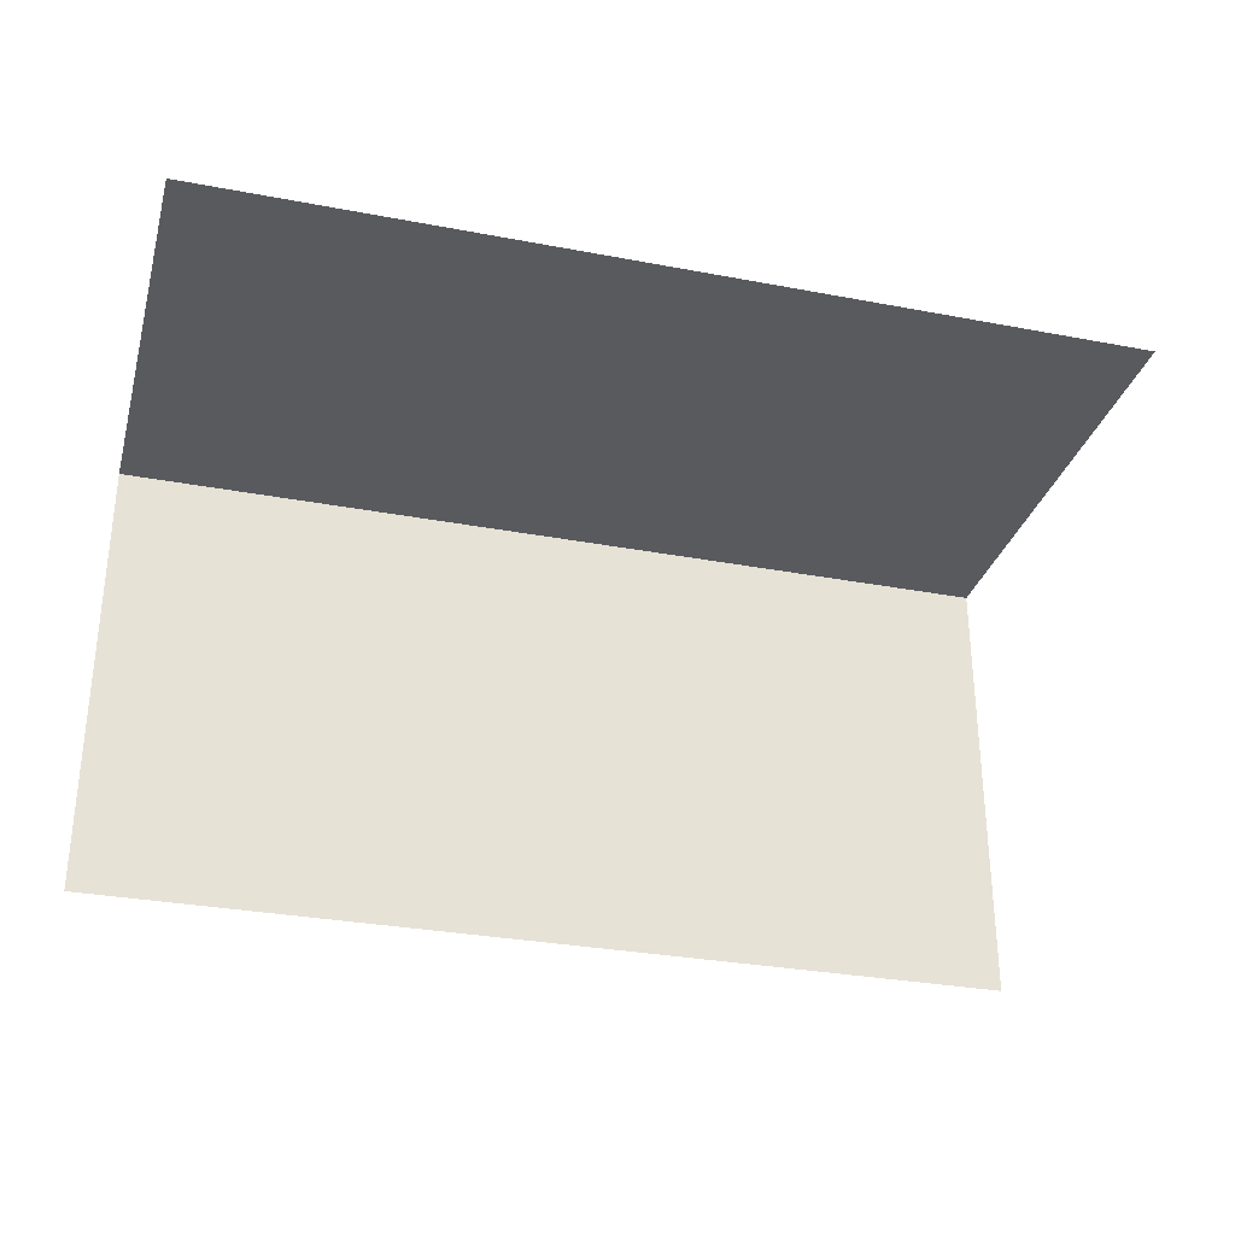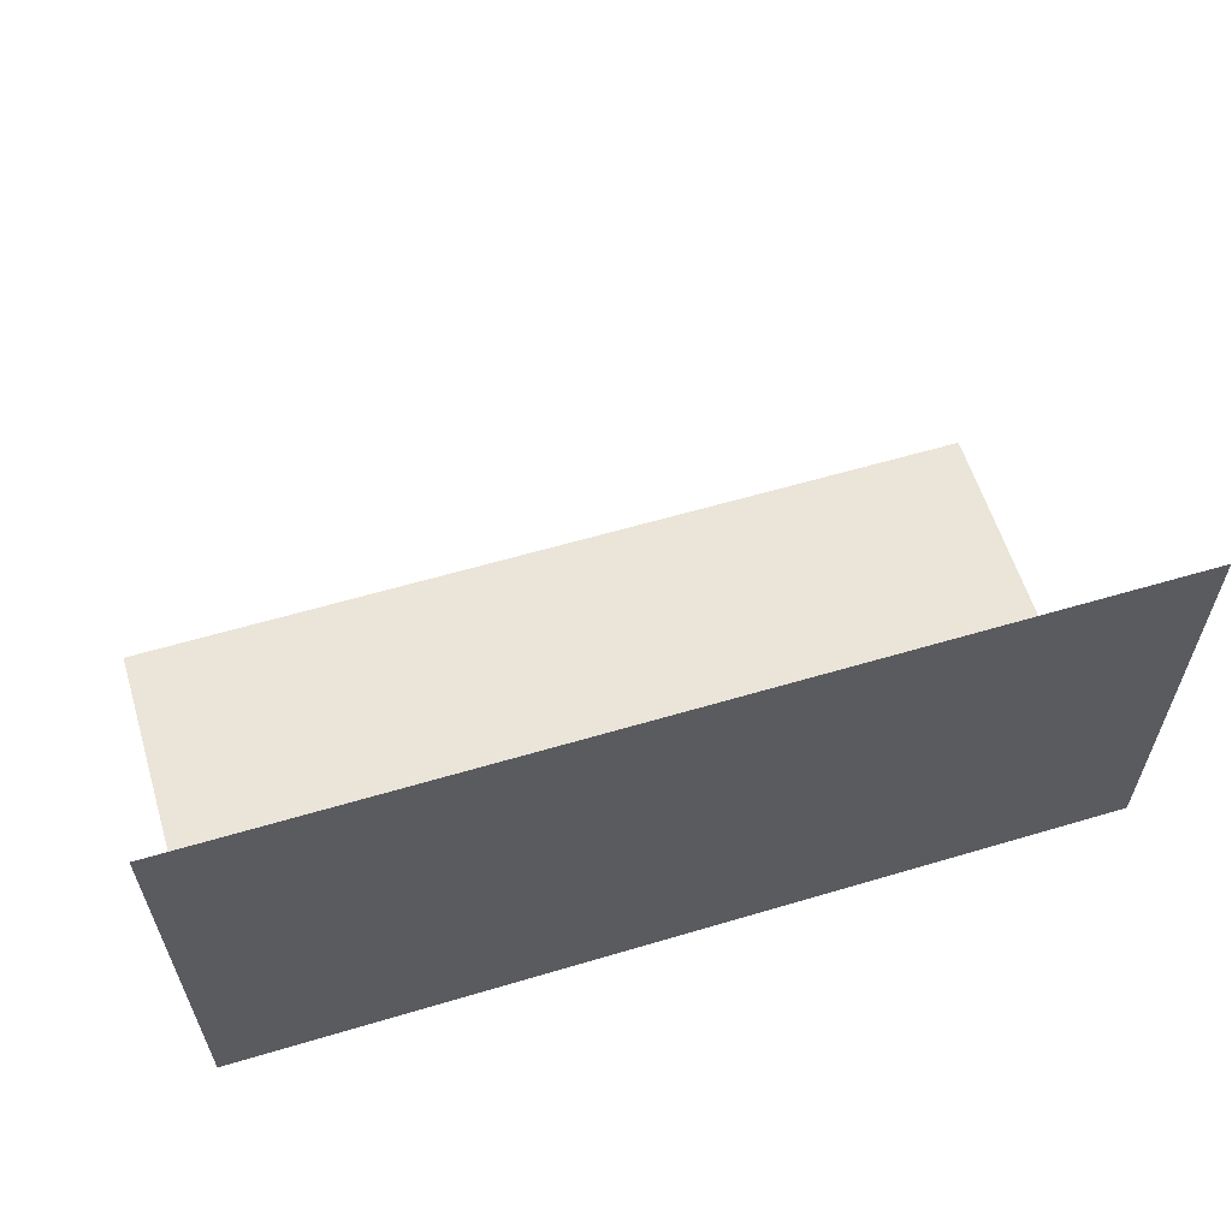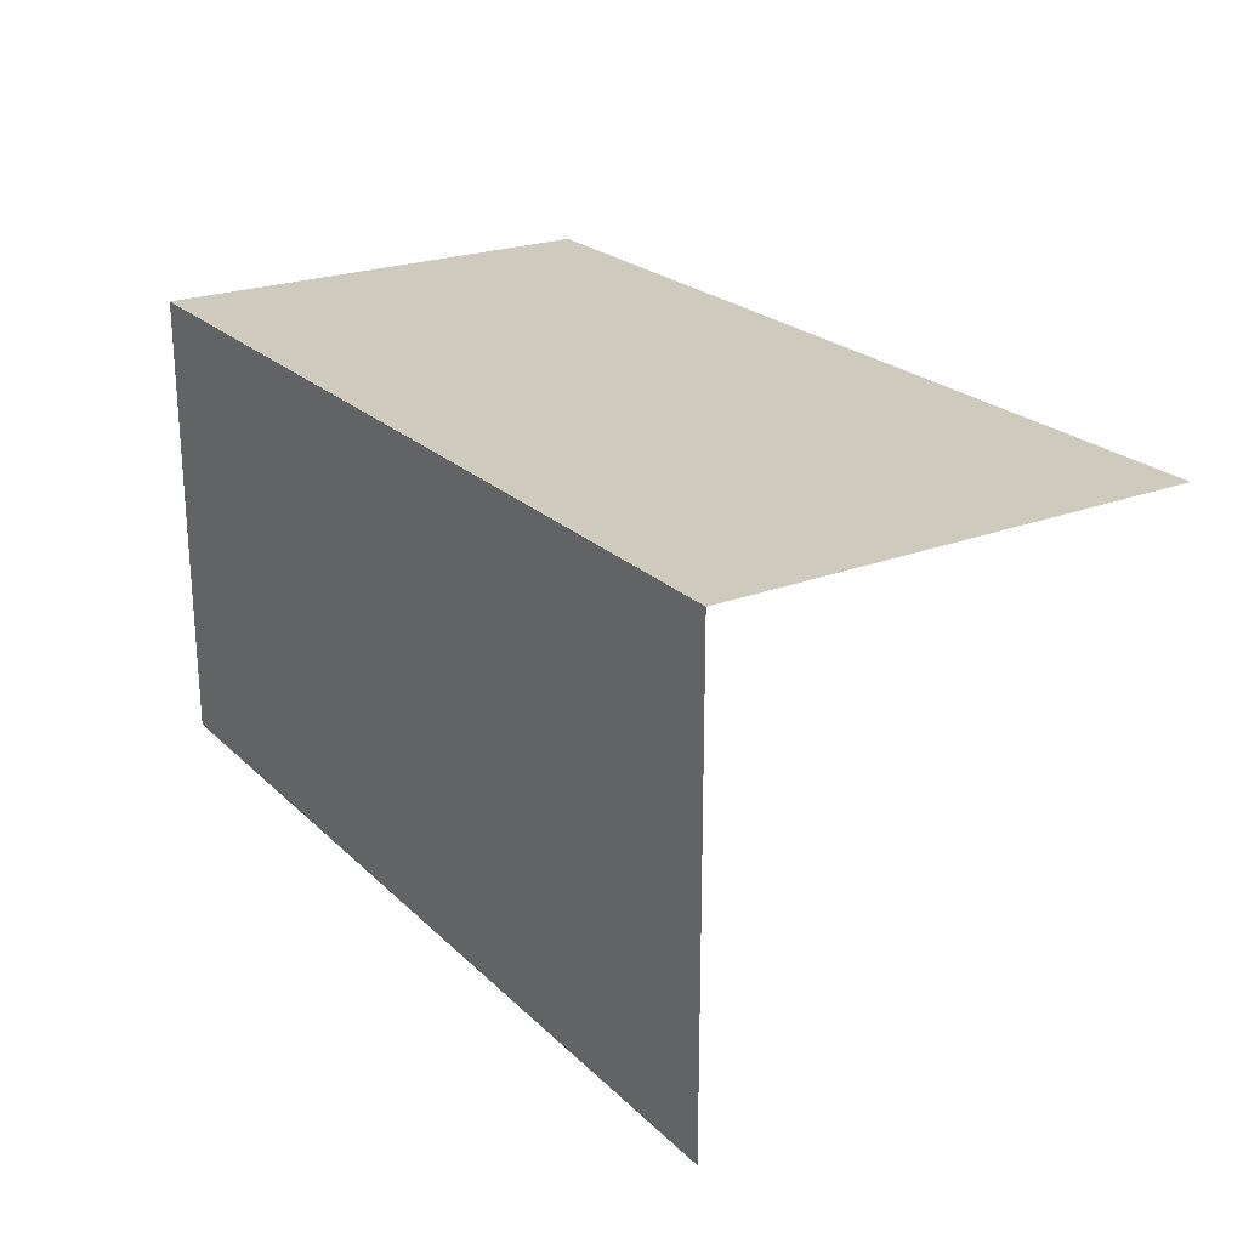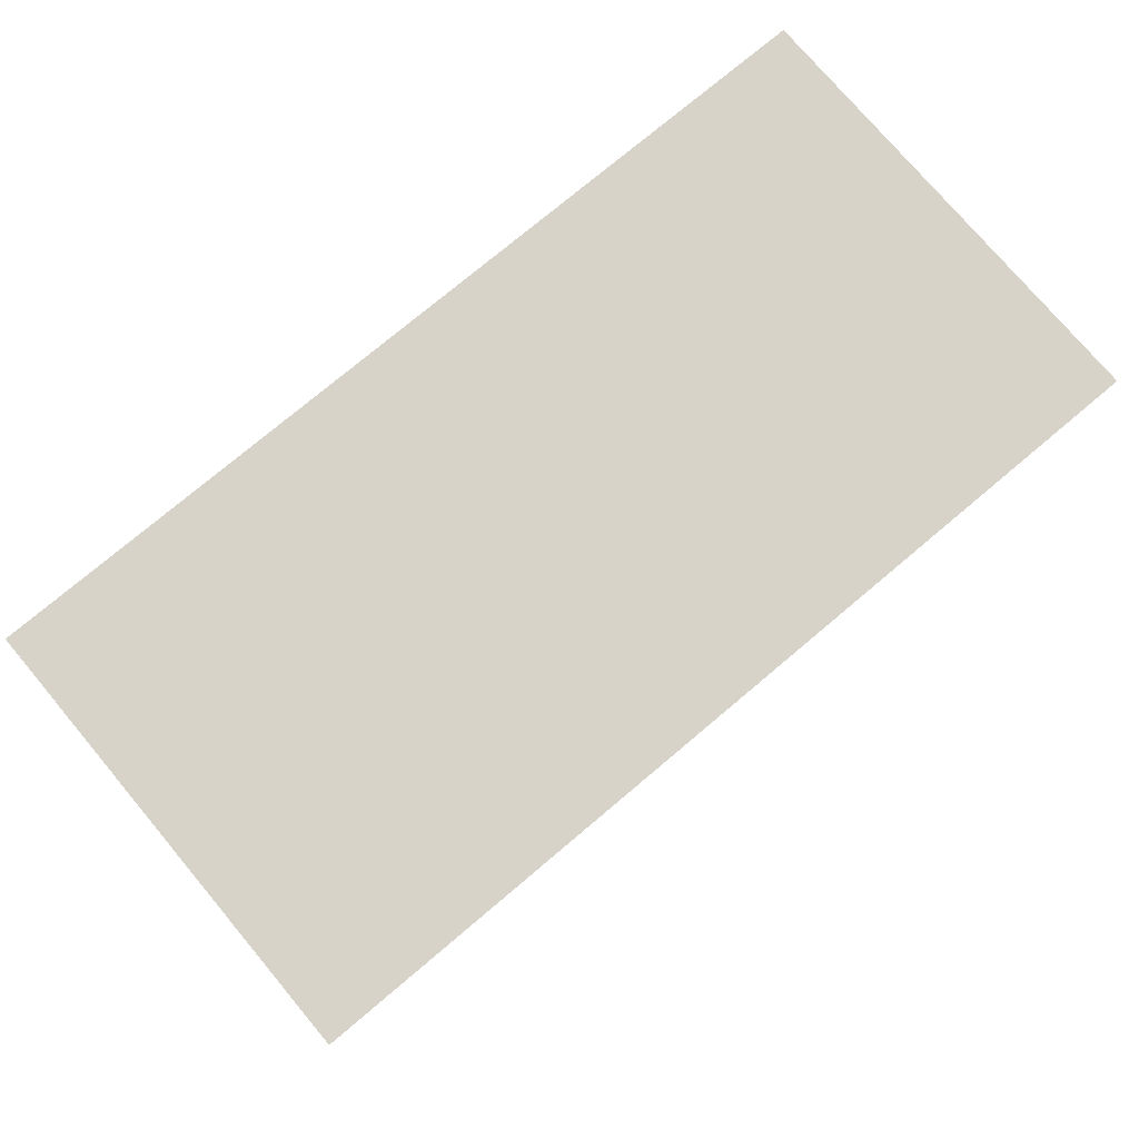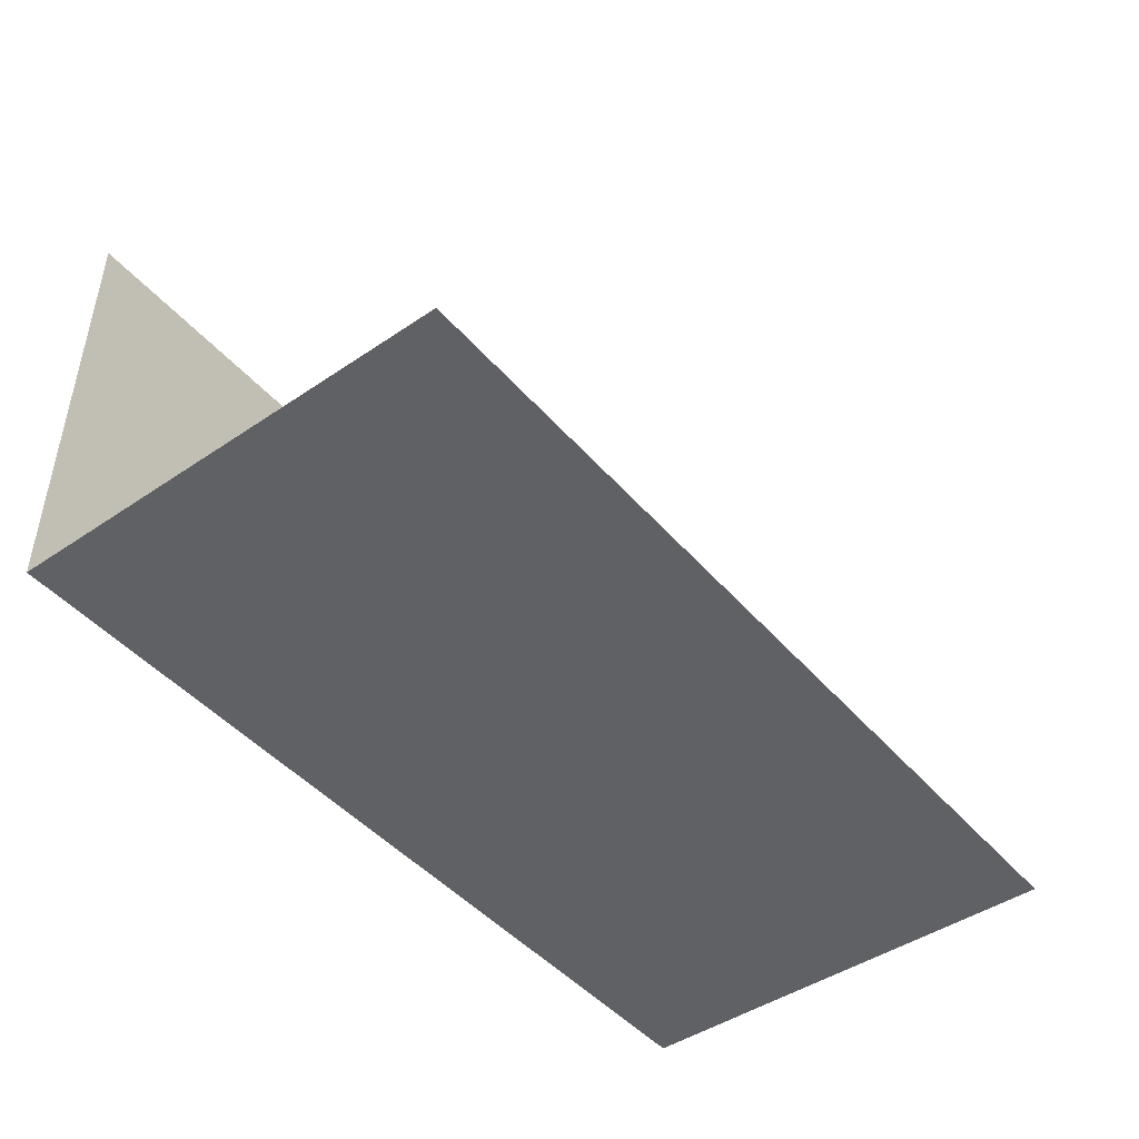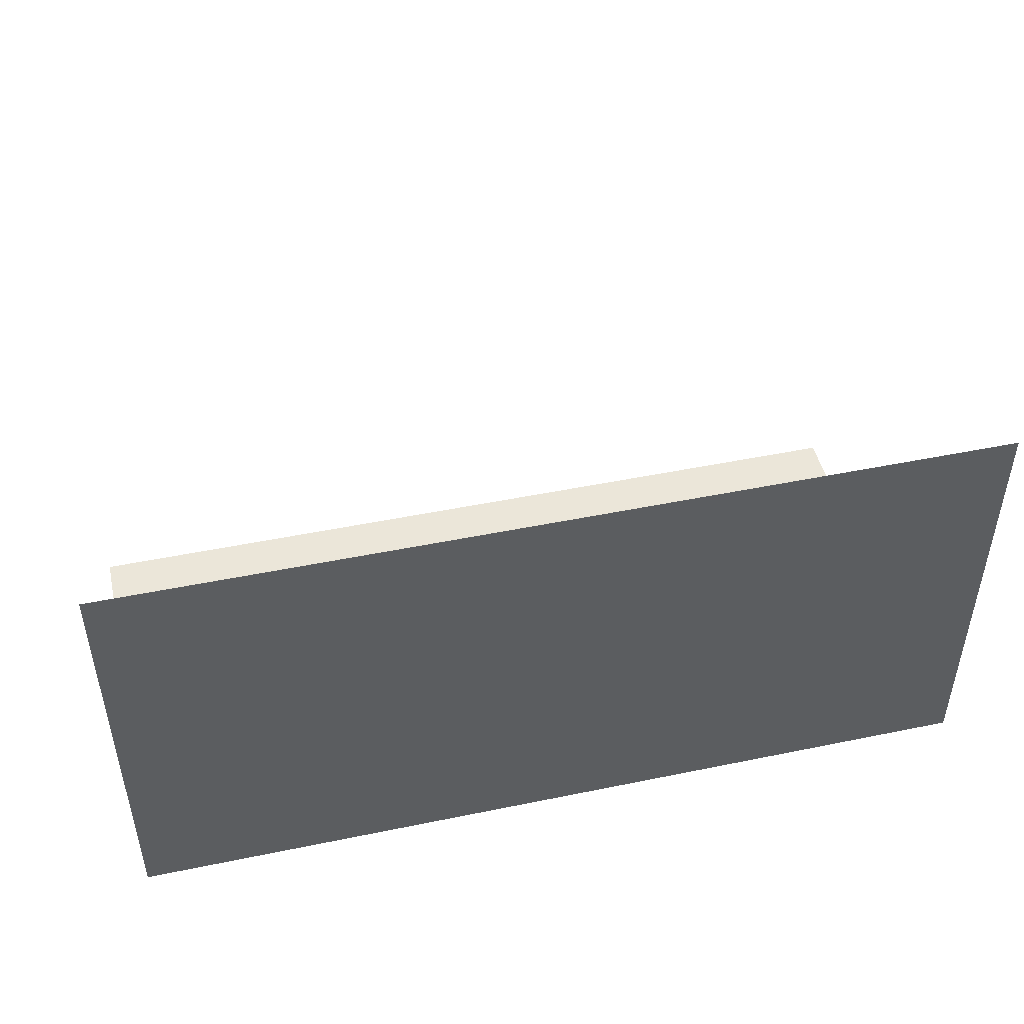
<metadata>
{"format":"obj","ext":"obj","renderer":"f3d","projection":"perspective","resolution":1024,"background":"white","views":[{"elev":-30.9,"azim":164.8,"up":"+Z"},{"elev":59.5,"azim":-17.0,"up":"+Y"},{"elev":23.2,"azim":57.0,"up":"+Z"},{"elev":76.1,"azim":139.9,"up":"+Z"},{"elev":-45.7,"azim":128.0,"up":"+Y"},{"elev":47.2,"azim":-13.1,"up":"+Y"}]}
</metadata>
<code>
o 1100_1111_立方体.184
v -11.5 0 8
v -12.5 0 8
v -11.5 0 8.5
v -12.5 0 8.5
v -11.5 0.5 8.5
v -12.5 0.5 8.5
f 5 4 6
f 1 4 3
f 5 3 4
f 1 2 4

</code>
